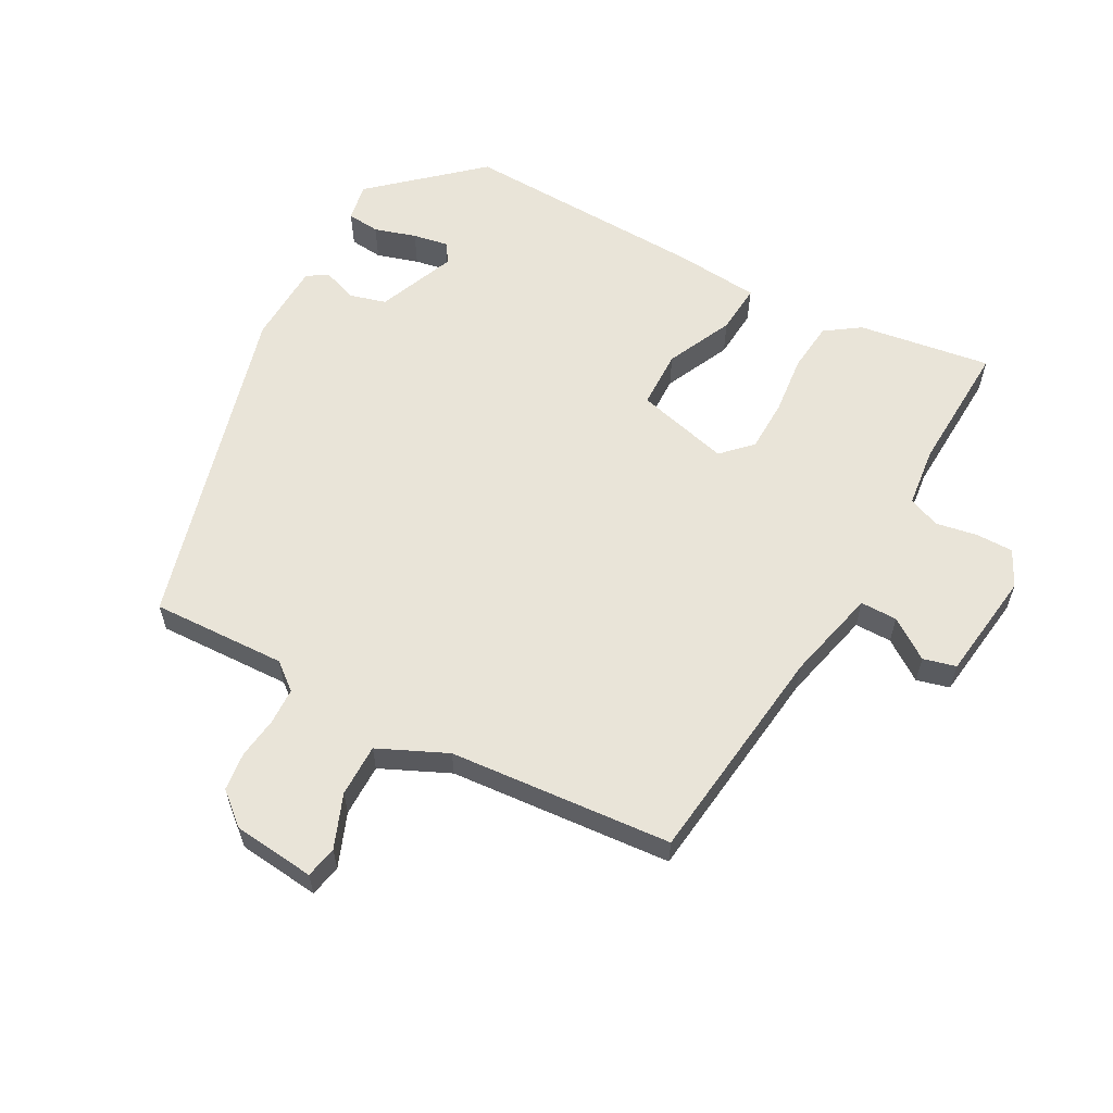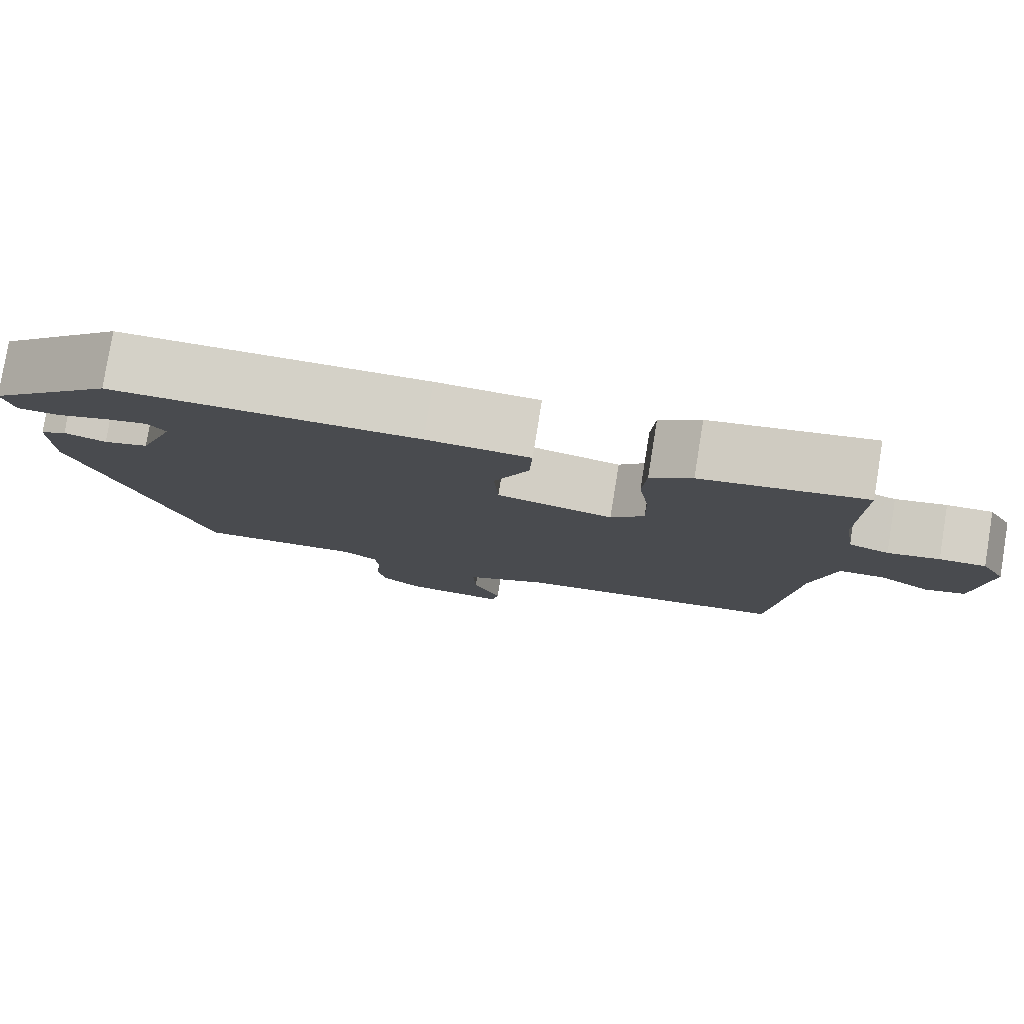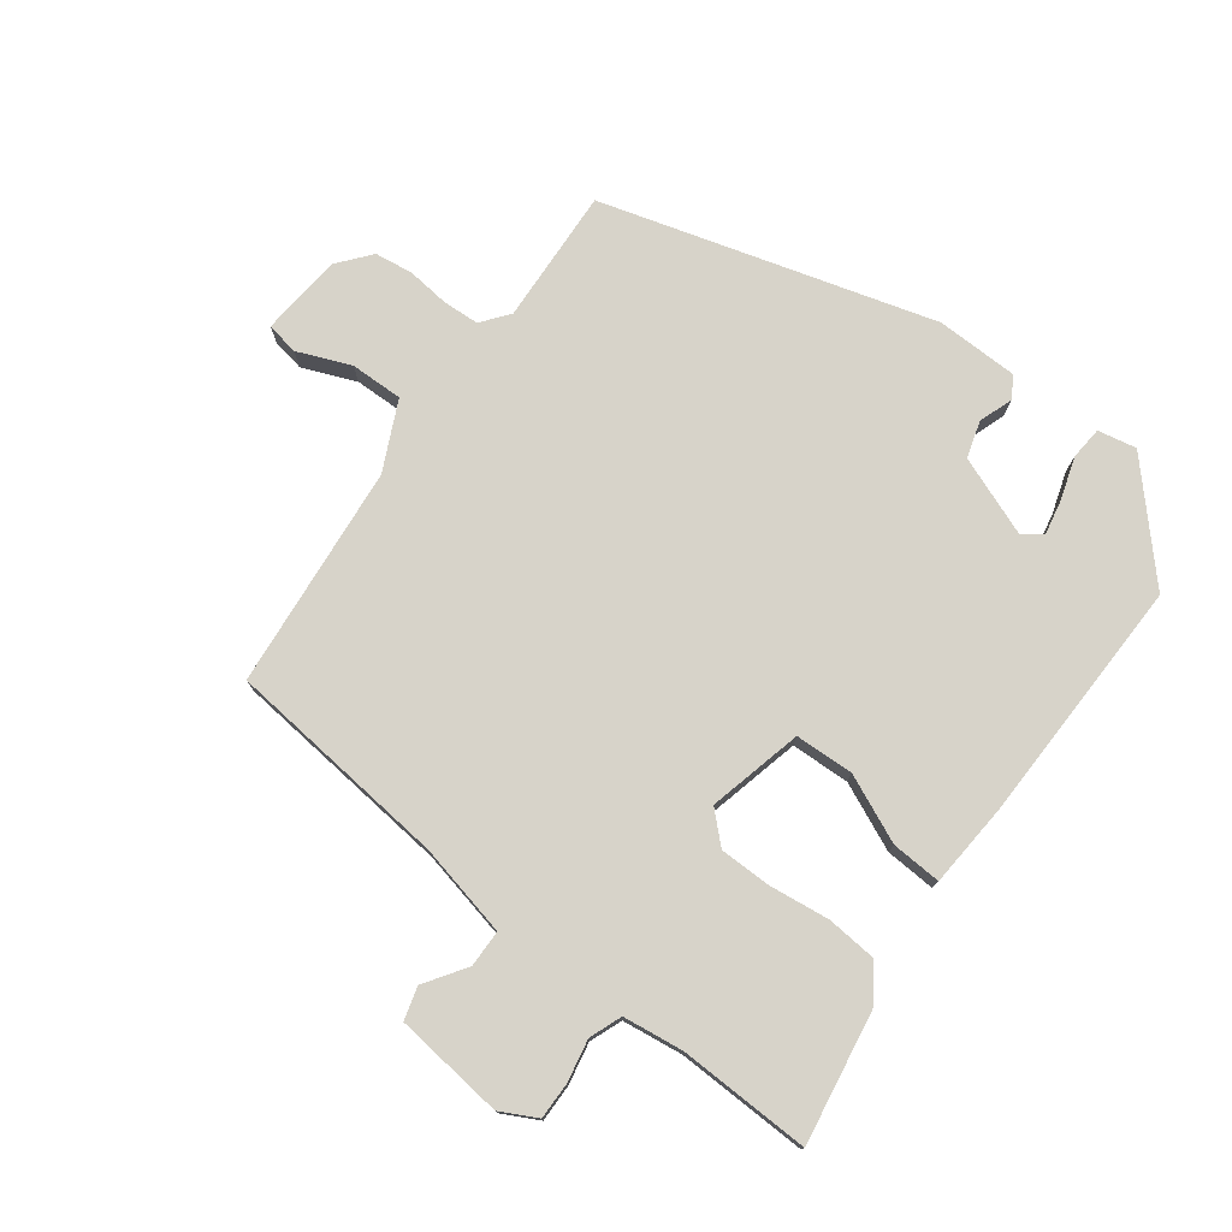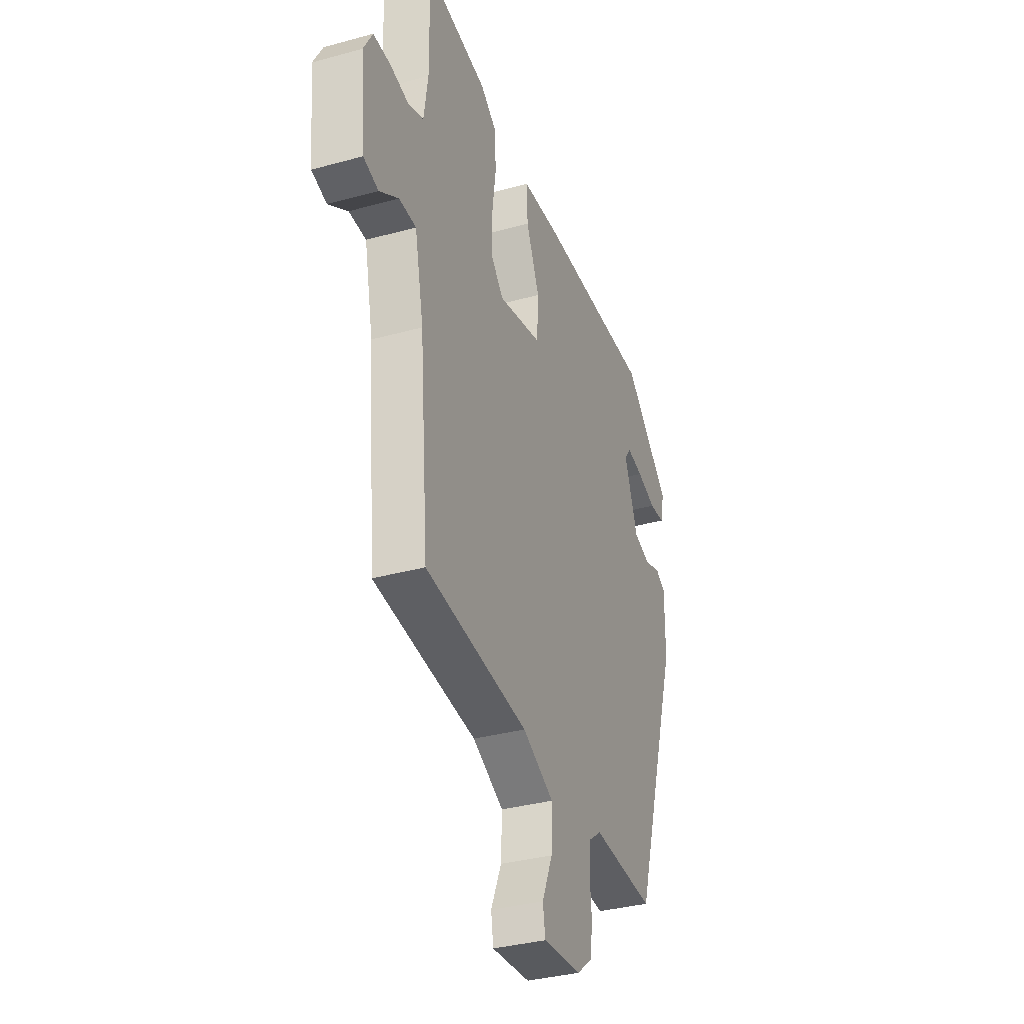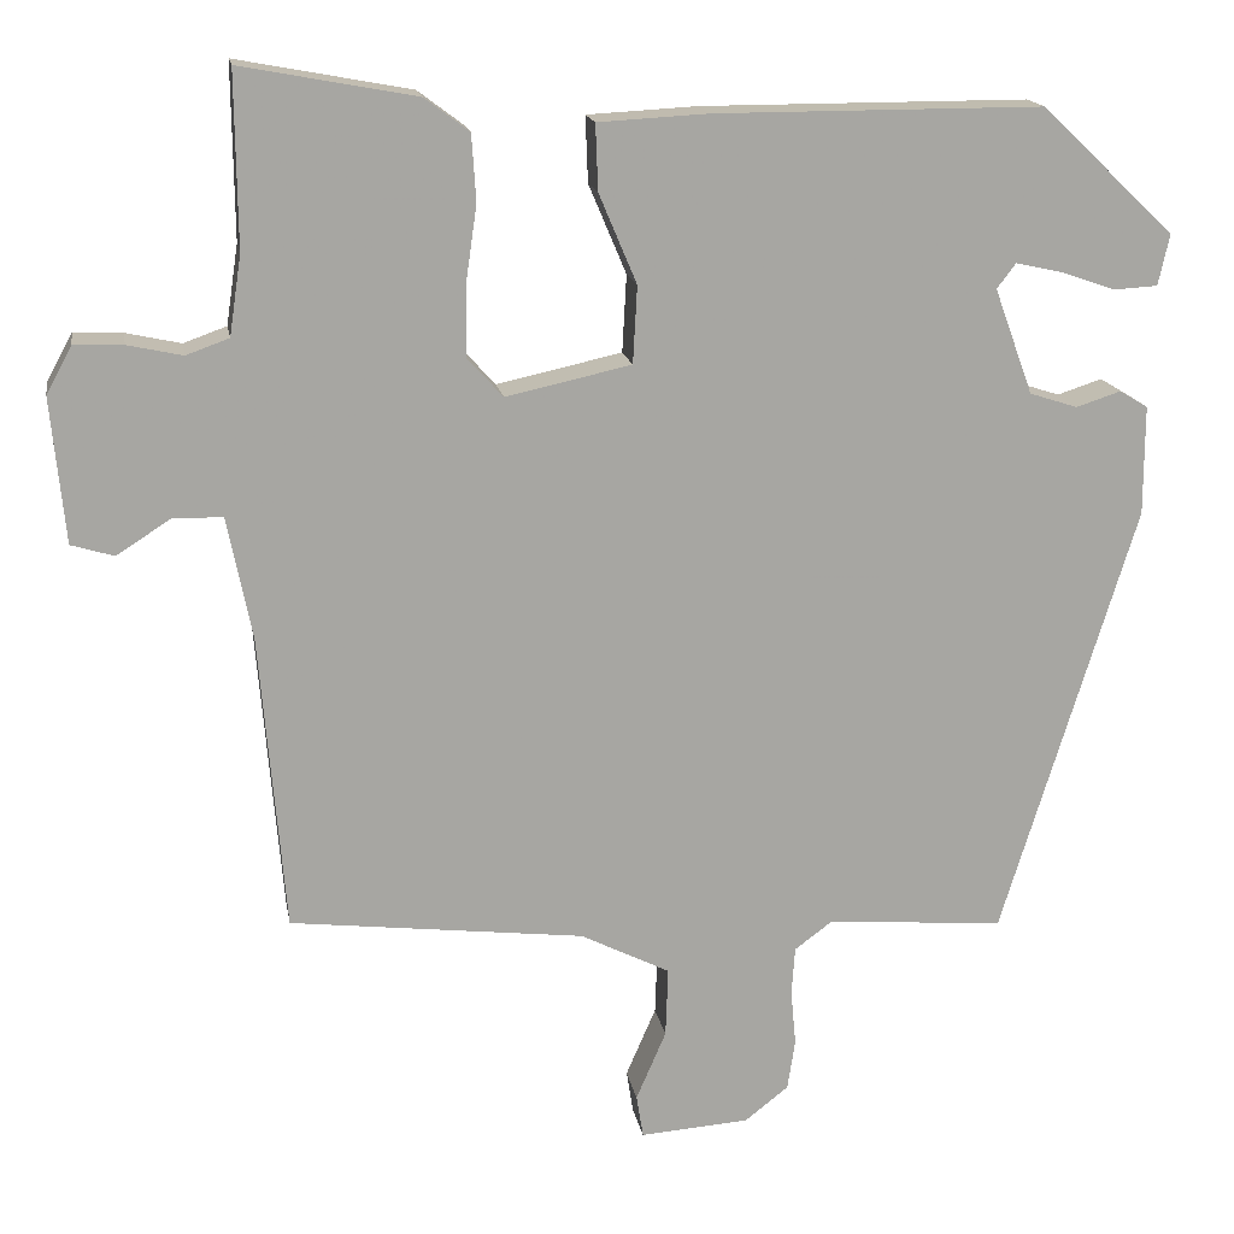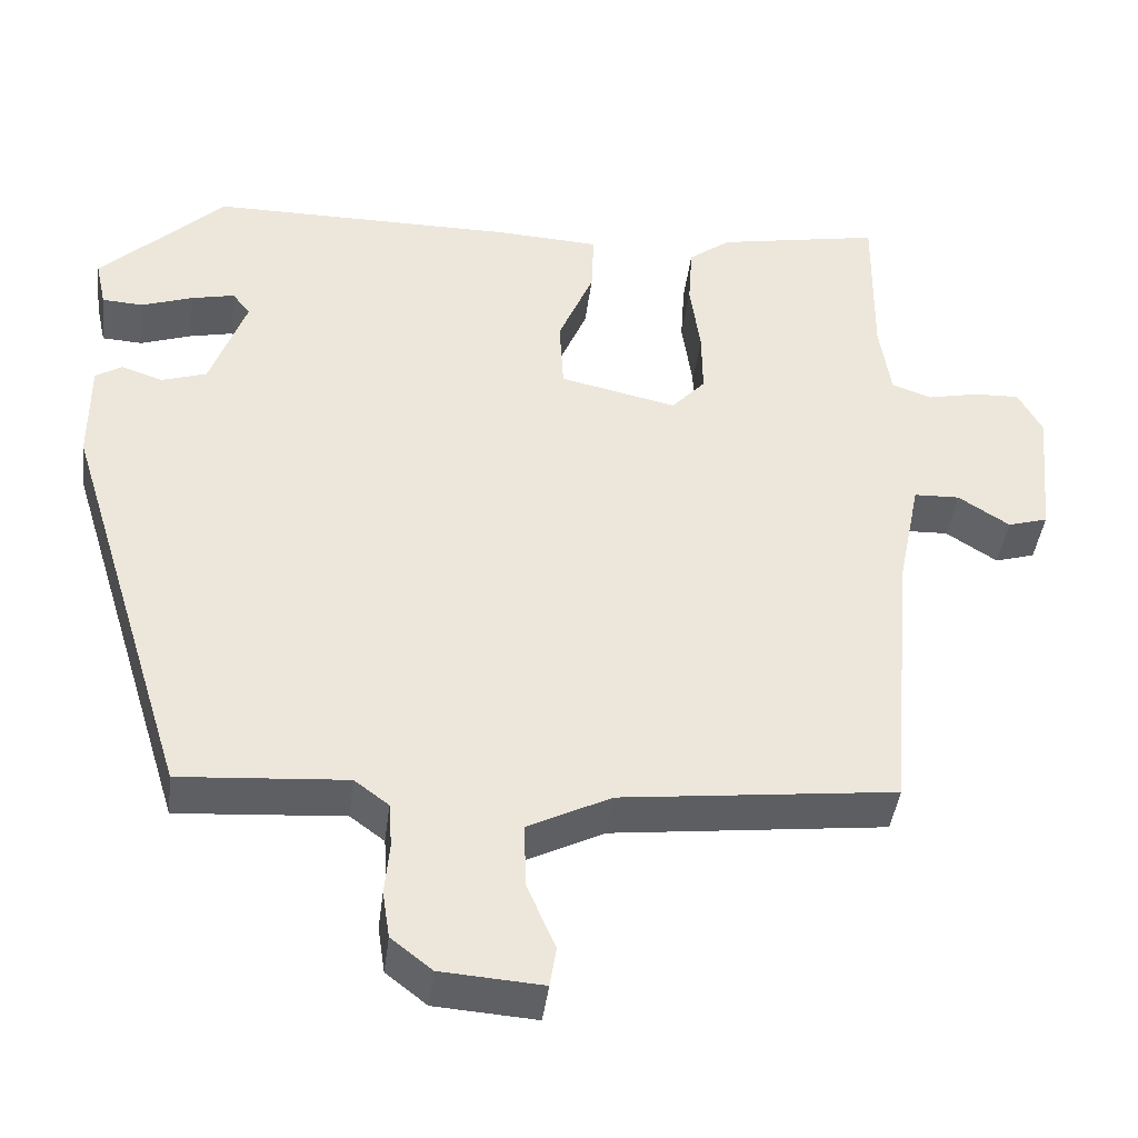
<metadata>
{"format":"obj","ext":"obj","renderer":"f3d","projection":"perspective","resolution":1024,"background":"white","views":[{"elev":59.9,"azim":-149.4,"up":"+Y"},{"elev":79.8,"azim":-170.8,"up":"+Z"},{"elev":76.3,"azim":-52.1,"up":"+Y"},{"elev":-34.5,"azim":-69.6,"up":"+Z"},{"elev":16.3,"azim":-9.7,"up":"+Z"},{"elev":-41.7,"azim":172.9,"up":"+Z"}]}
</metadata>
<code>
v -0.498 0.07 -0.452
v -0.527 0.07 -0.107
v -0.556 0.07 0.036
v -0.613 0.07 0.038
v -0.677 0.07 -0.003
v -0.727 0.07 0.012
v -0.743 0.07 0.181
v -0.713 0.07 0.236
v -0.656 0.07 0.234
v -0.592 0.07 0.22
v -0.542 0.07 0.238
v -0.528 0.07 0.331
v -0.53 0.07 0.533
v -0.326 0.07 0.495
v -0.274 0.07 0.456
v -0.269 0.07 0.379
v -0.282 0.07 0.288
v -0.283 0.07 0.207
v -0.241 0.07 0.161
v -0.095 0.07 0.193
v -0.09 0.07 0.283
v -0.134 0.07 0.387
v -0.137 0.07 0.464
v -0.008 0.07 0.471
v 0.374 0.07 0.471
v 0.529 0.07 0.323
v 0.516 0.07 0.264
v 0.465 0.07 0.261
v 0.401 0.07 0.283
v 0.347 0.07 0.295
v 0.325 0.07 0.266
v 0.37 0.07 0.143
v 0.426 0.07 0.125
v 0.478 0.07 0.142
v 0.511 0.07 0.122
v 0.511 0.07 -0.005
v 0.355 0.07 -0.51
v 0.147 0.07 -0.495
v 0.104 0.07 -0.527
v 0.1 0.07 -0.583
v 0.106 0.07 -0.648
v 0.097 0.07 -0.707
v 0.046 0.07 -0.747
v -0.081 0.07 -0.756
v -0.089 0.07 -0.706
v -0.054 0.07 -0.625
v -0.051 0.07 -0.544
v -0.155 0.07 -0.492
v -0.498 0 -0.452
v -0.527 0 -0.107
v -0.556 0 0.036
v -0.613 0 0.038
v -0.677 0 -0.003
v -0.727 0 0.012
v -0.743 0 0.181
v -0.713 0 0.236
v -0.656 0 0.234
v -0.592 0 0.22
v -0.542 0 0.238
v -0.528 0 0.331
v -0.53 0 0.533
v -0.326 0 0.495
v -0.274 0 0.456
v -0.269 0 0.379
v -0.282 0 0.288
v -0.283 0 0.207
v -0.241 0 0.161
v -0.095 0 0.193
v -0.09 0 0.283
v -0.134 0 0.387
v -0.137 0 0.464
v -0.008 0 0.471
v 0.374 0 0.471
v 0.529 0 0.323
v 0.516 0 0.264
v 0.465 0 0.261
v 0.401 0 0.283
v 0.347 0 0.295
v 0.325 0 0.266
v 0.37 0 0.143
v 0.426 0 0.125
v 0.478 0 0.142
v 0.511 0 0.122
v 0.511 0 -0.005
v 0.355 0 -0.51
v 0.147 0 -0.495
v 0.104 0 -0.527
v 0.1 0 -0.583
v 0.106 0 -0.648
v 0.097 0 -0.707
v 0.046 0 -0.747
v -0.081 0 -0.756
v -0.089 0 -0.706
v -0.054 0 -0.625
v -0.051 0 -0.544
v -0.155 0 -0.492
f 43 44 45 46
f 43 46 47
f 40 41 42 43
f 39 40 43 47
f 38 39 47 48
f 36 37 38
f 33 34 35 36
f 32 33 36 38
f 31 32 38 48
f 26 27 28 29
f 26 29 30
f 25 26 30
f 24 25 30 31
f 21 22 23 24
f 20 21 24 31
f 14 15 16 17
f 12 13 14 17
f 11 12 17 18
f 10 11 18 19
f 8 9 10
f 7 8 10 19
f 4 5 6 7
f 3 4 7 19
f 31 48 1 2
f 19 20 31
f 2 3 19 31
f 94 93 92 91
f 95 94 91
f 91 90 89 88
f 95 91 88 87
f 96 95 87 86
f 86 85 84
f 84 83 82 81
f 86 84 81 80
f 96 86 80 79
f 77 76 75 74
f 78 77 74
f 78 74 73
f 79 78 73 72
f 72 71 70 69
f 79 72 69 68
f 65 64 63 62
f 65 62 61 60
f 66 65 60 59
f 67 66 59 58
f 58 57 56
f 67 58 56 55
f 55 54 53 52
f 67 55 52 51
f 50 49 96 79
f 79 68 67
f 79 67 51 50
f 1 49 50 2
f 2 50 51 3
f 3 51 52 4
f 4 52 53 5
f 5 53 54 6
f 6 54 55 7
f 7 55 56 8
f 8 56 57 9
f 9 57 58 10
f 10 58 59 11
f 11 59 60 12
f 12 60 61 13
f 13 61 62 14
f 14 62 63 15
f 15 63 64 16
f 16 64 65 17
f 17 65 66 18
f 18 66 67 19
f 19 67 68 20
f 20 68 69 21
f 21 69 70 22
f 22 70 71 23
f 23 71 72 24
f 24 72 73 25
f 25 73 74 26
f 26 74 75 27
f 27 75 76 28
f 28 76 77 29
f 29 77 78 30
f 30 78 79 31
f 31 79 80 32
f 32 80 81 33
f 33 81 82 34
f 34 82 83 35
f 35 83 84 36
f 36 84 85 37
f 37 85 86 38
f 38 86 87 39
f 39 87 88 40
f 40 88 89 41
f 41 89 90 42
f 42 90 91 43
f 43 91 92 44
f 44 92 93 45
f 45 93 94 46
f 46 94 95 47
f 47 95 96 48
f 48 96 49 1

</code>
